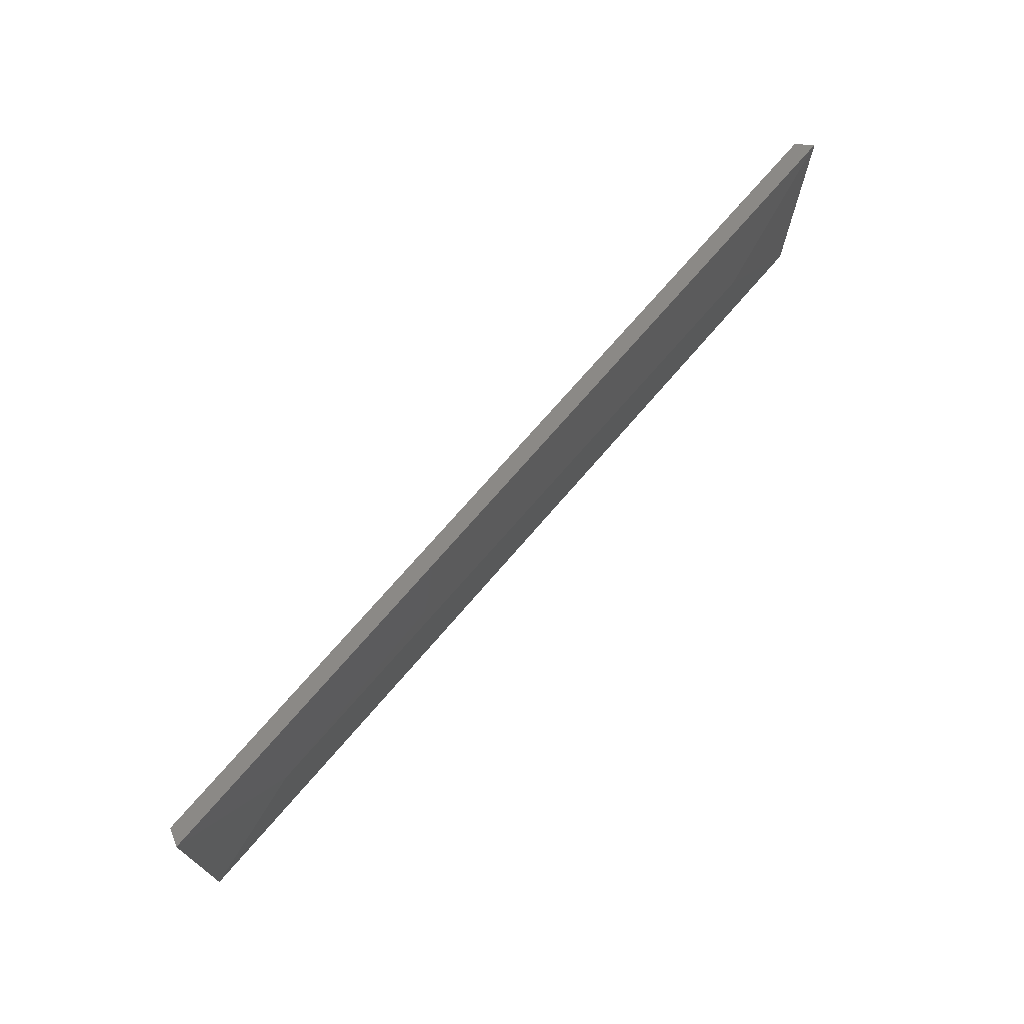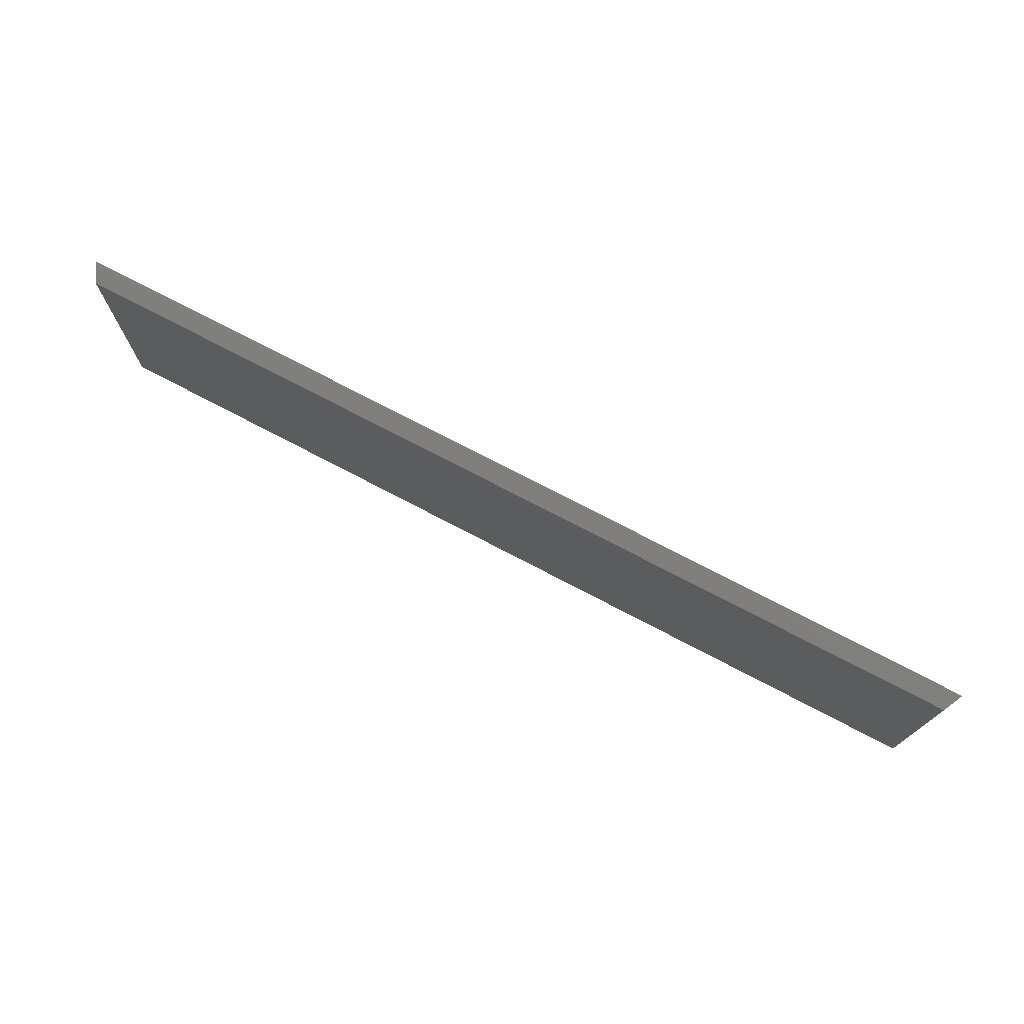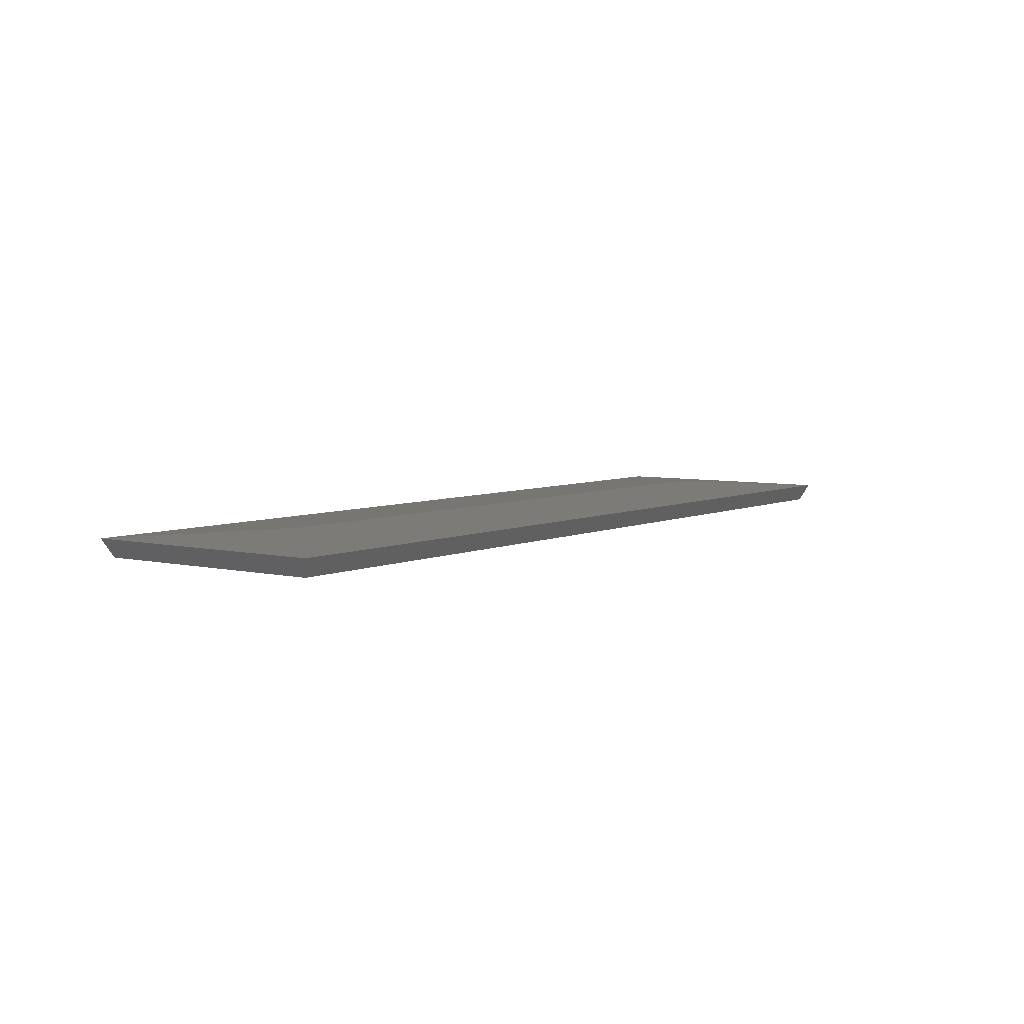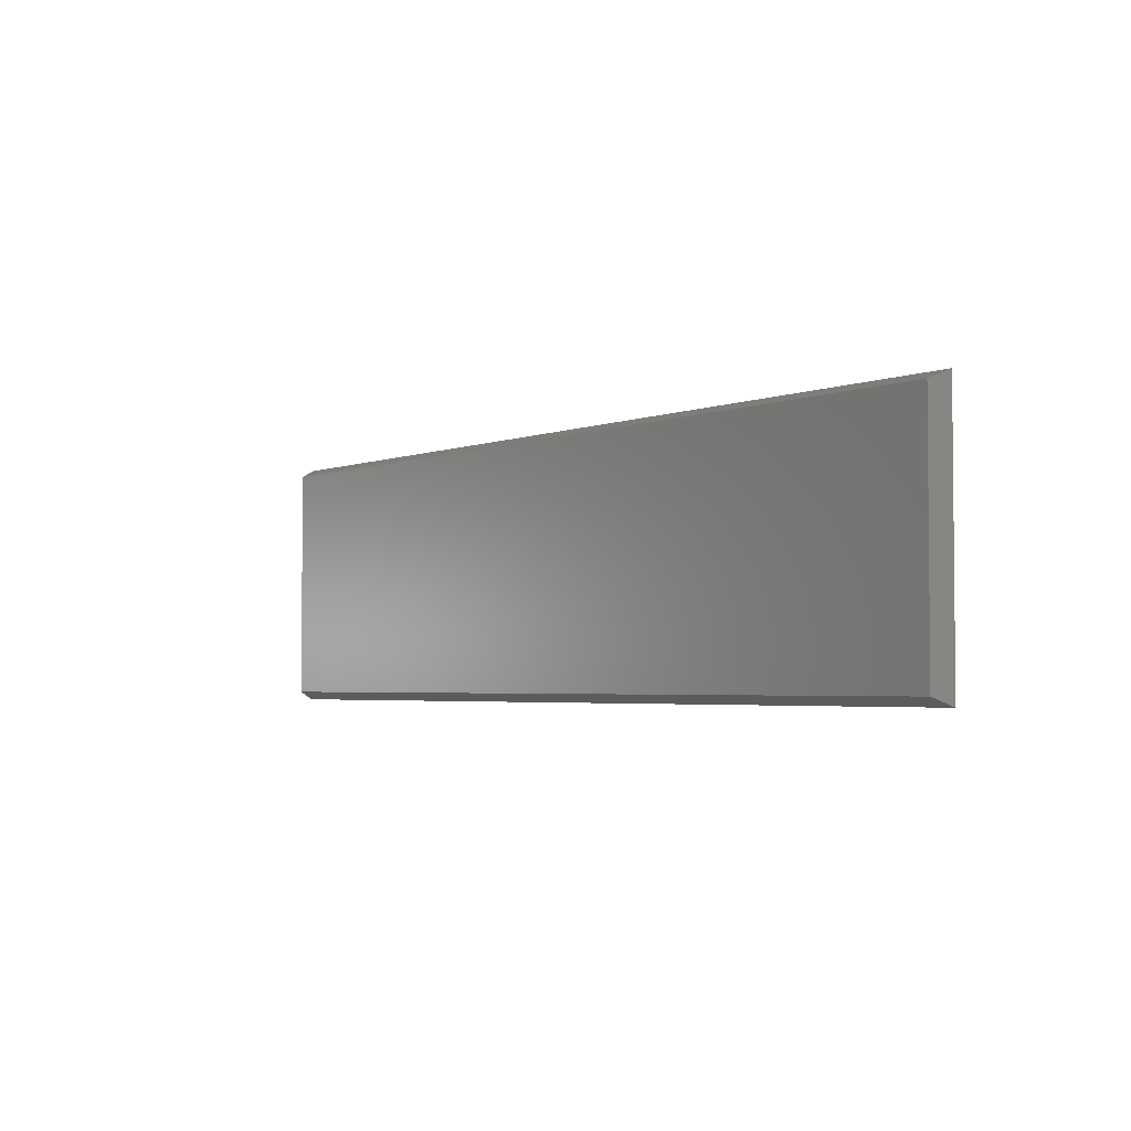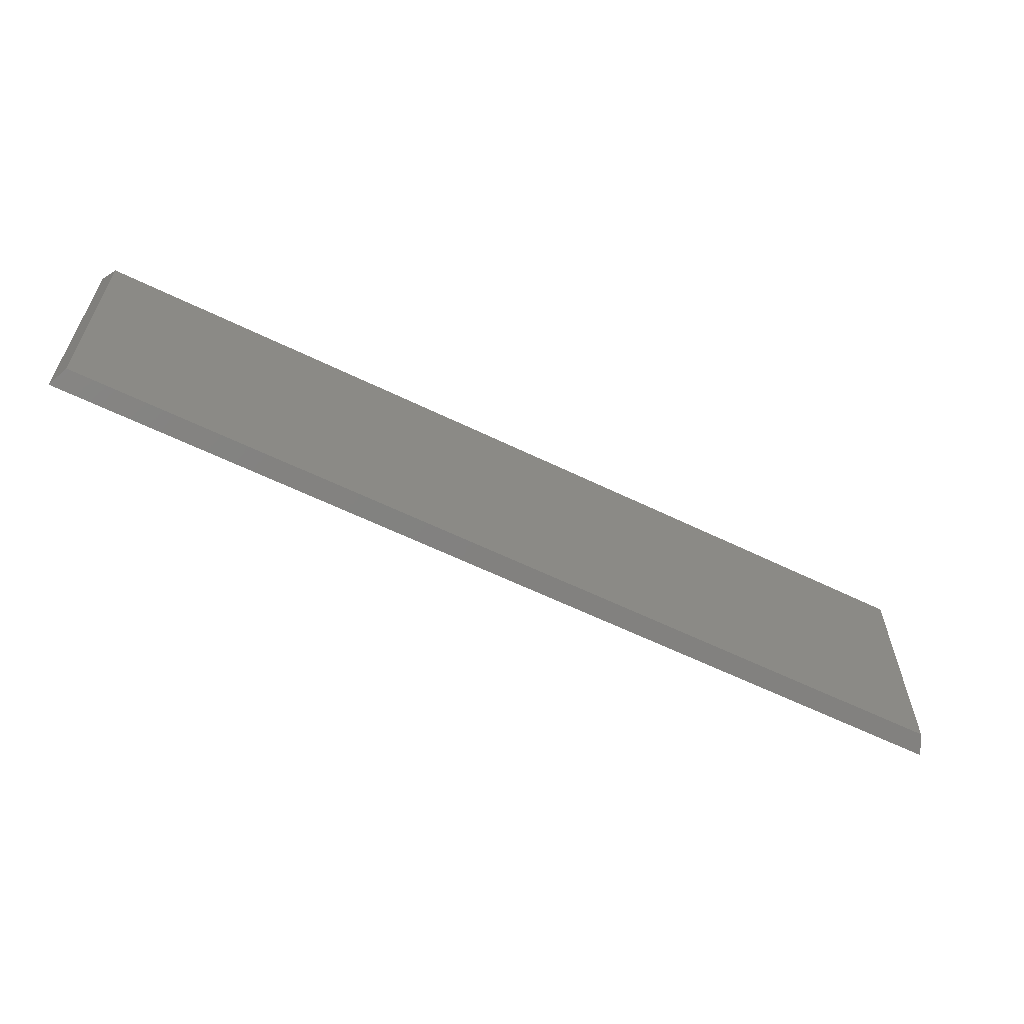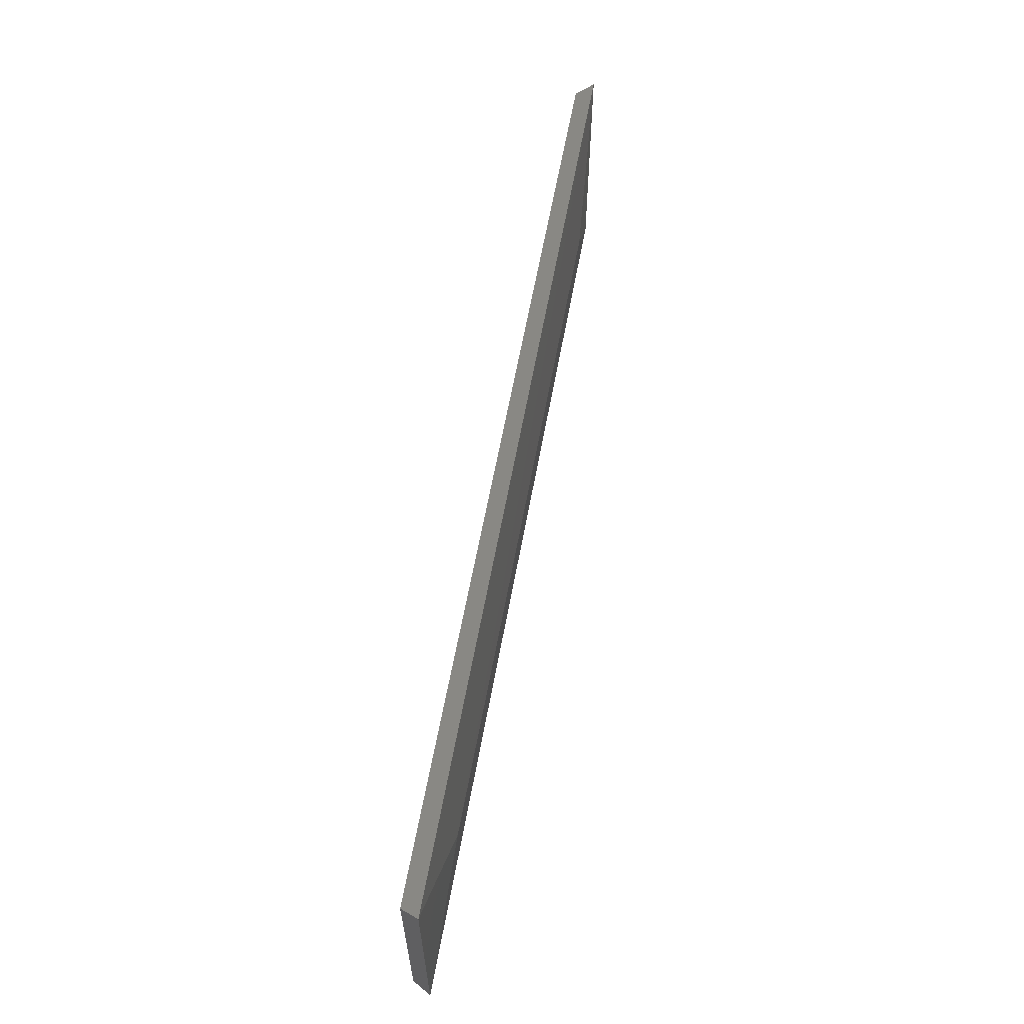
<metadata>
{"format":"stl","ext":"stl","renderer":"f3d","projection":"perspective","resolution":1024,"background":"white","views":[{"elev":71.6,"azim":-49.4,"up":"+Y"},{"elev":74.1,"azim":-152.3,"up":"+Y"},{"elev":5.5,"azim":125.9,"up":"+Z"},{"elev":-3.3,"azim":-127.6,"up":"+Y"},{"elev":-60.6,"azim":153.5,"up":"+Y"},{"elev":61.1,"azim":-79.7,"up":"+Y"}]}
</metadata>
<code>
# stl→obj: 10 verts, 16 faces
v 0.2015 0.0326 0.4793
v -0.2027 0.0326 0.4793
v -0.2064 0.03628 0.4872
v 0.2052 0.03628 0.4872
v 0.2052 -0.07538 0.4872
v 0.2015 -0.07169 0.4793
v 0.1515 -0.01631 0.4907
v -0.1553 -0.01388 0.4907
v -0.2064 -0.07538 0.4872
v -0.2027 -0.07169 0.4793
f 1 2 3
f 1 3 4
f 1 4 5
f 1 5 6
f 7 8 9
f 7 9 5
f 7 5 4
f 8 7 4
f 8 4 3
f 8 3 9
f 10 9 3
f 10 3 2
f 2 1 6
f 2 6 10
f 10 6 5
f 10 5 9

</code>
